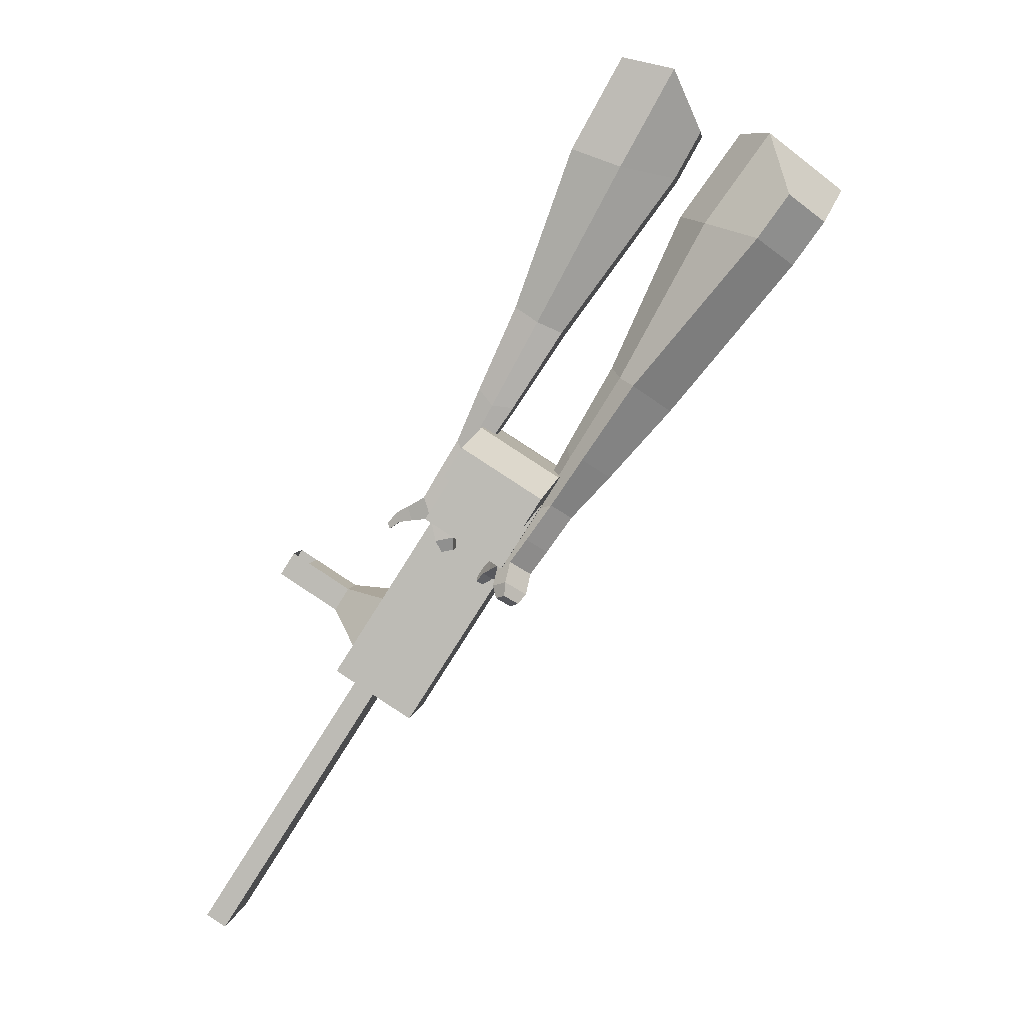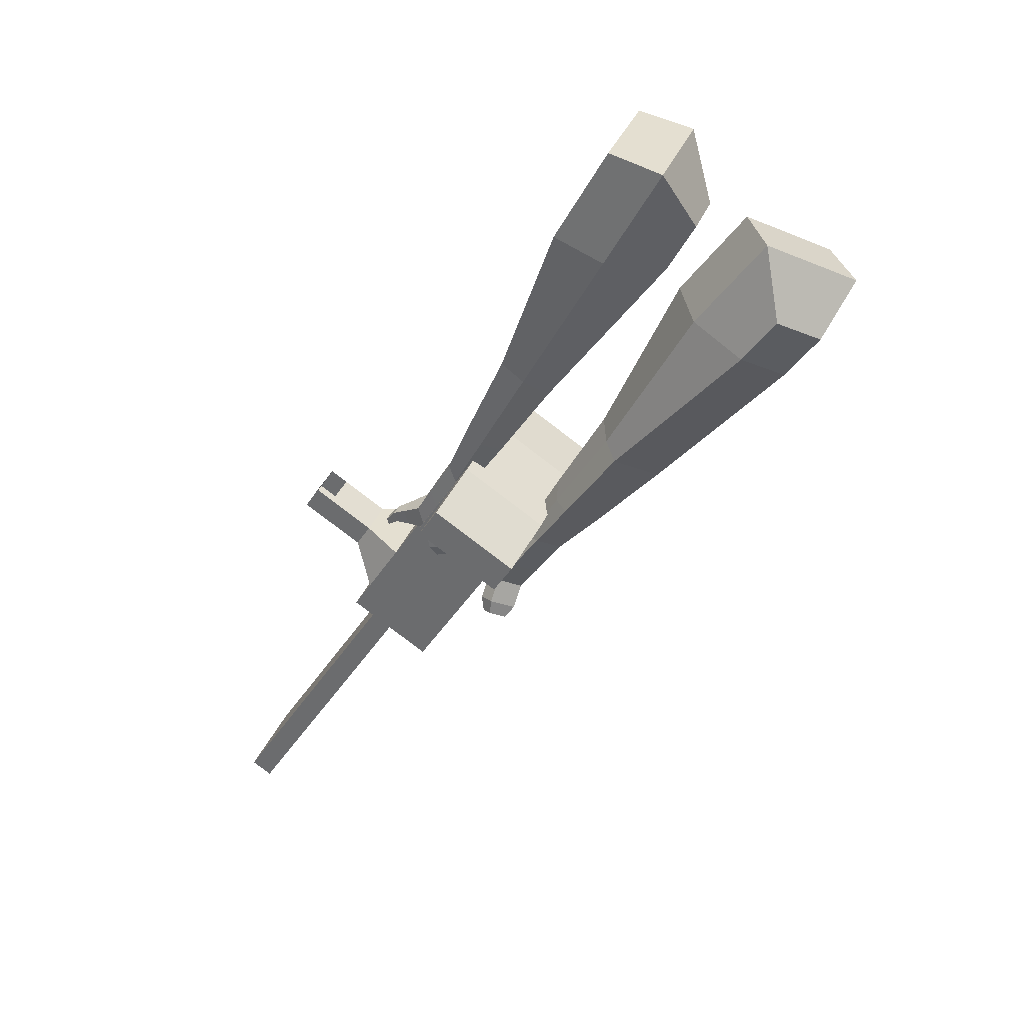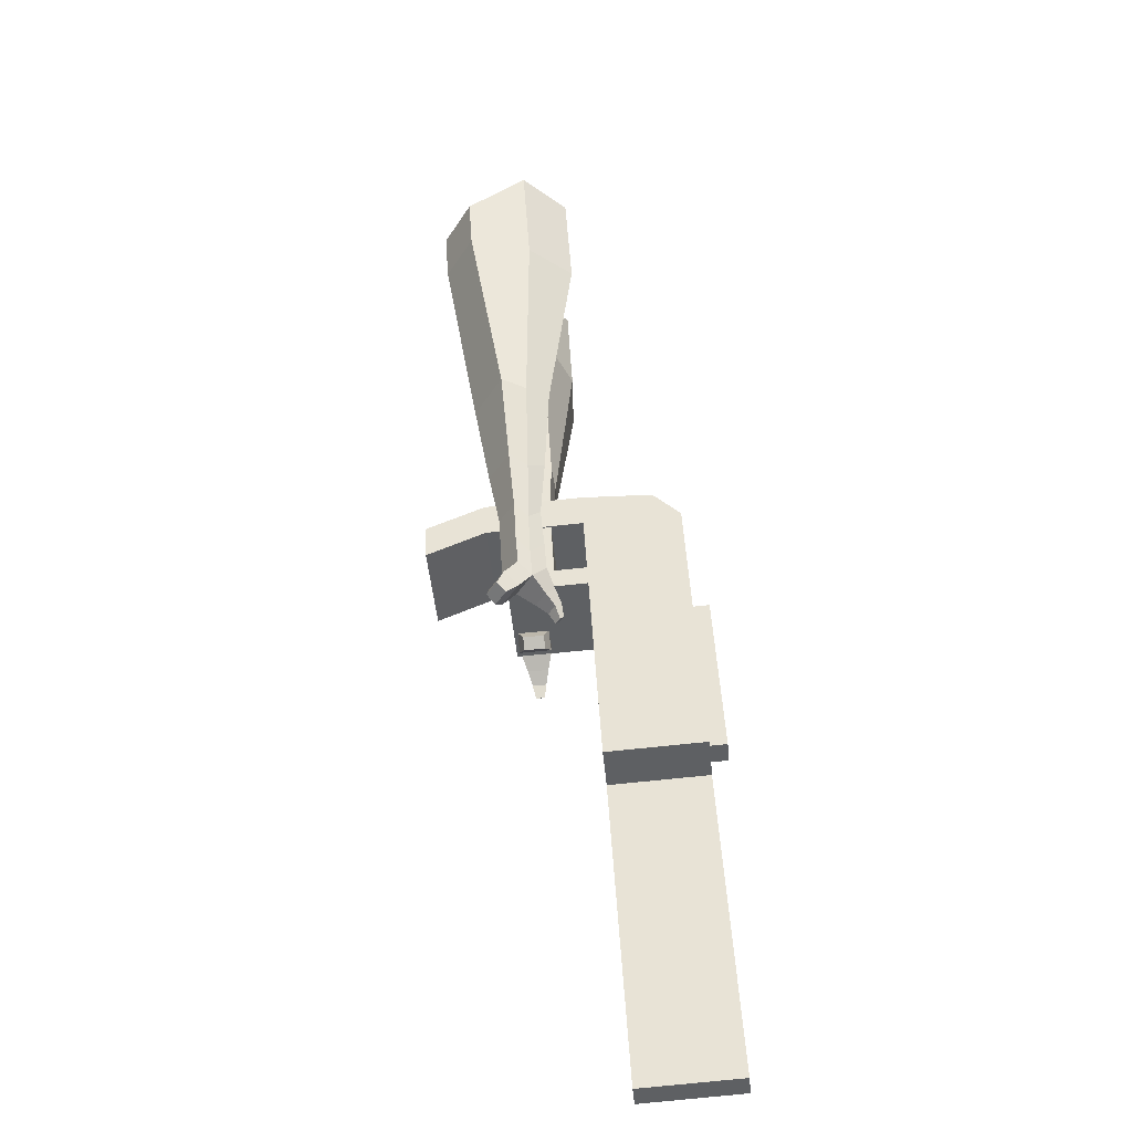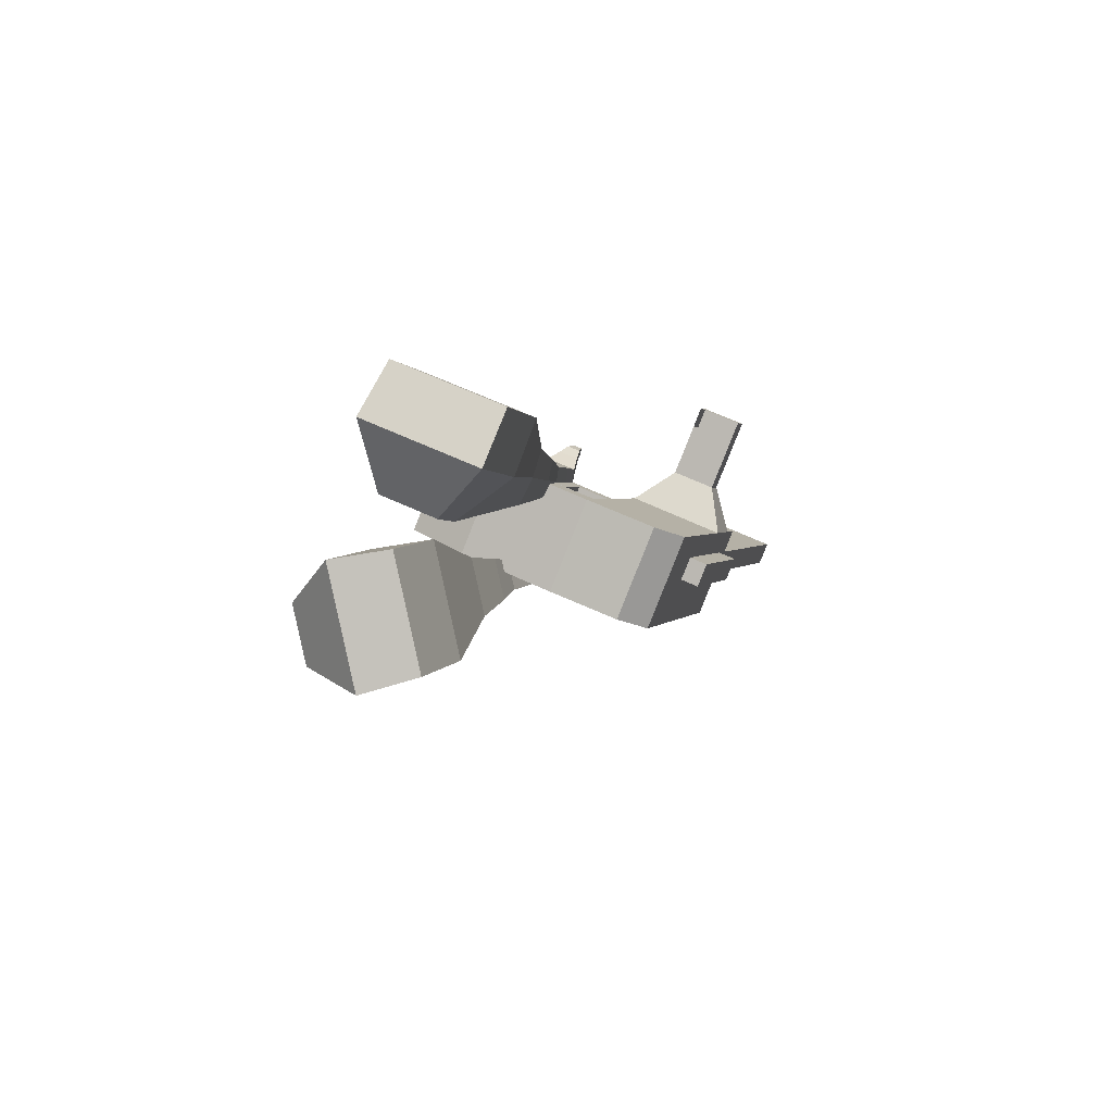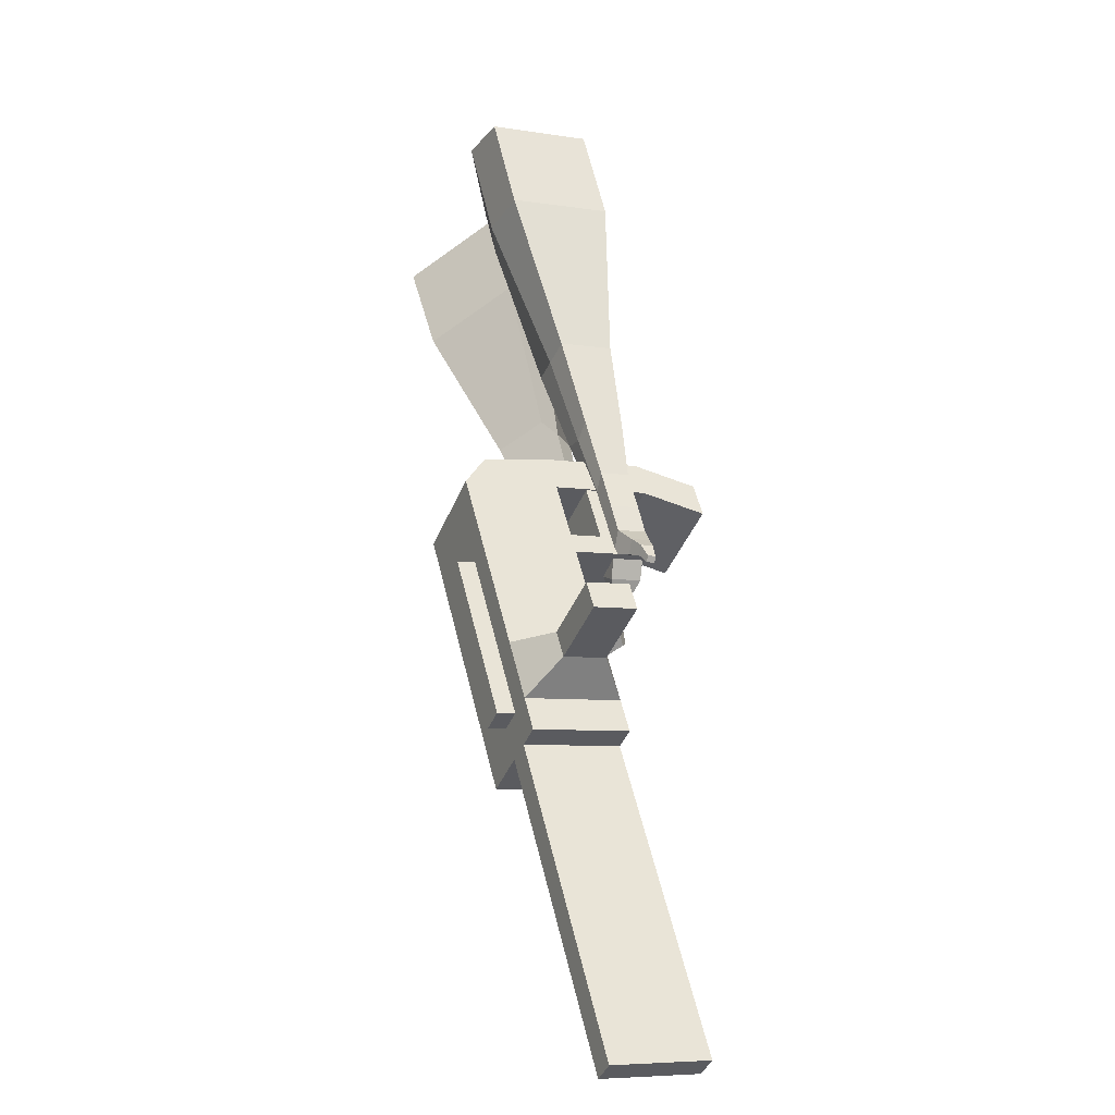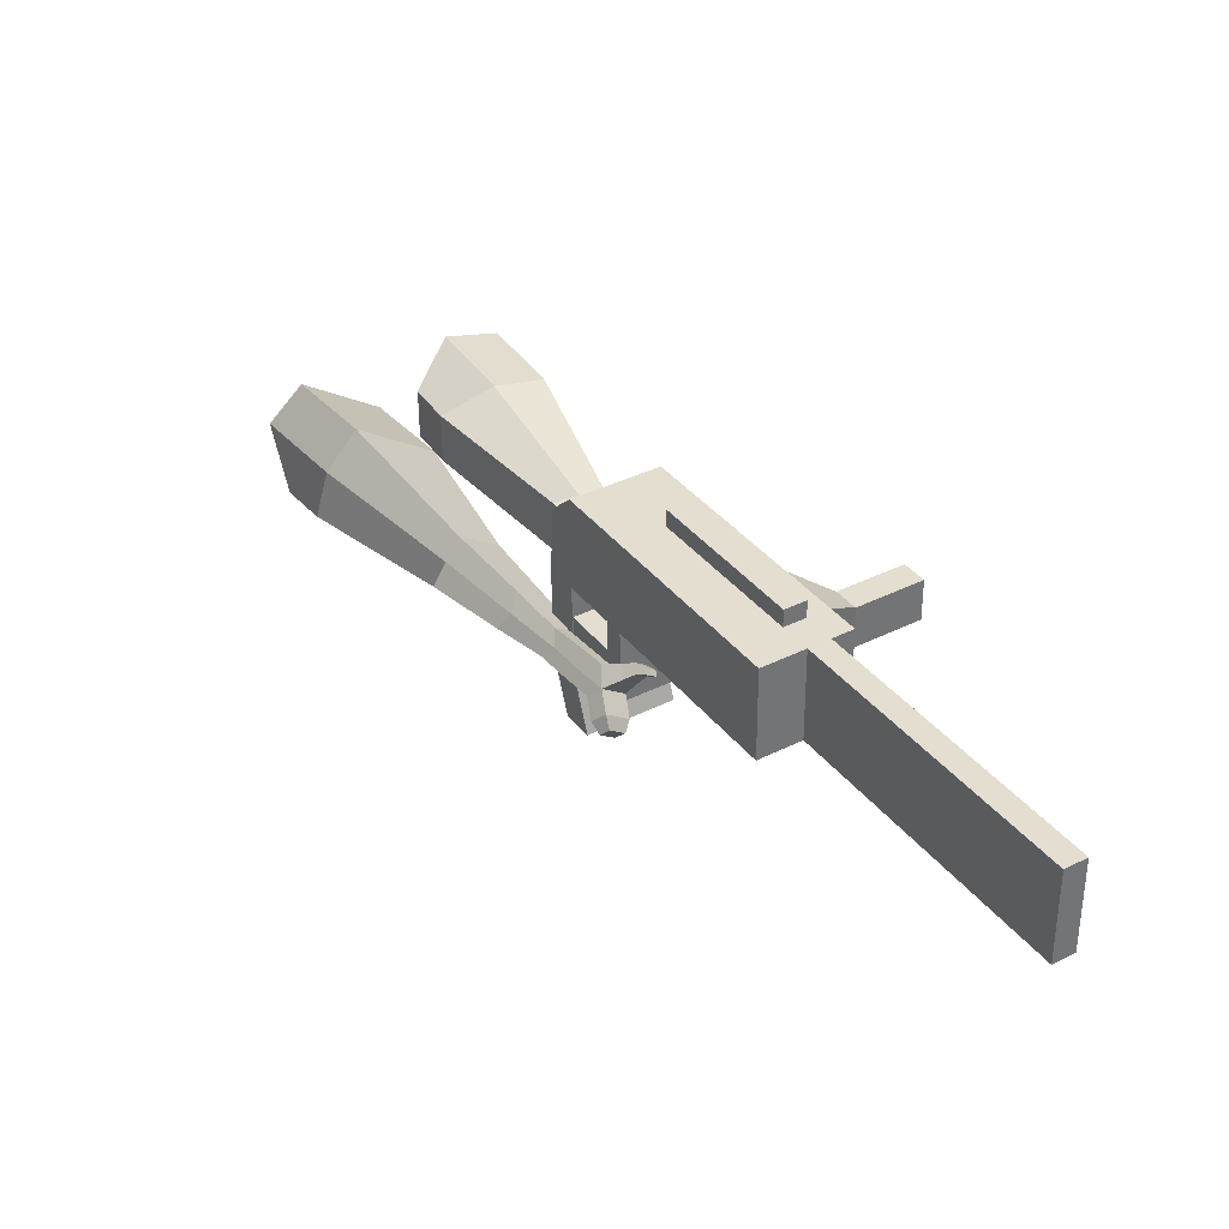
<metadata>
{"format":"obj","ext":"obj","renderer":"f3d","projection":"perspective","resolution":1024,"background":"white","views":[{"elev":4.1,"azim":-173.0,"up":"+Z"},{"elev":33.0,"azim":-160.8,"up":"+Z"},{"elev":-76.0,"azim":-83.8,"up":"+Z"},{"elev":61.9,"azim":-63.8,"up":"+Z"},{"elev":-6.5,"azim":65.1,"up":"+Z"},{"elev":-53.3,"azim":0.9,"up":"+Z"}]}
</metadata>
<code>
o Cube.046_Cube.010
v 366.6 226.9 -1021
v 367.9 6.481 -1021
v 485.3 227.5 -1207
v 486.5 7.118 -1207
v 180.9 225.8 -1140
v 182.2 5.386 -1140
v 299.5 226.4 -1326
v 300.8 6.023 -1326
v 203.3 226 -765.6
v 204.6 5.605 -765.5
v 18.84 4.509 -884.1
v 17.57 224.9 -884.2
v 129.4 225.6 -649.8
v 130.7 5.208 -649.8
v -55.07 4.112 -768.4
v -56.34 224.5 -768.4
v 85.76 225.4 -581.4
v 94.11 65.09 -592.7
v -91.65 64 -711.4
v -100 224.3 -700.1
v 128.2 445.3 -649.9
v -57.6 444.2 -768.5
v 84.49 445.1 -581.5
v -101.3 444 -700.1
v 228.8 226.1 -805.5
v 230.1 5.741 -805.4
v 43.05 225 -924.1
v 44.32 4.646 -924
v 202.9 298.8 -765.6
v 17.15 297.7 -884.2
v 228.4 298.9 -805.5
v 42.63 297.8 -924.1
v 202.3 404.3 -765.6
v 16.55 403.2 -884.2
v 227.8 404.5 -805.5
v 42.03 403.4 -924.1
v 130.7 298.4 -652.5
v -55.09 297.3 -771.1
v 130.1 403.9 -652.5
v -55.69 402.8 -771.1
v 154.9 582.3 -693.1
v -30.82 581.2 -811.7
v 111.3 582 -624.7
v -74.48 580.9 -743.3
v 443.4 227.3 -1142
v 444.7 6.893 -1141
v 257.6 226.2 -1260
v 258.9 5.798 -1260
v 392.4 227 -1266
v 393.7 6.57 -1266
v 273.8 226.3 -1081
v 275 5.934 -1081
v 110.5 225.5 -824.9
v 111.7 5.057 -824.8
v 36.54 225.1 -709.1
v 37.81 4.66 -709.1
v -7.124 224.8 -640.8
v 1.234 64.54 -652.1
v 35.28 444.8 -709.2
v -8.387 444.6 -640.8
v 137.2 5.194 -864.7
v 135.9 225.6 -864.8
v 110 298.2 -824.9
v 135.5 298.4 -864.8
v 109.4 403.8 -824.9
v 134.9 403.9 -864.8
v 37.79 297.8 -711.8
v 37.19 403.4 -711.8
v 62.06 581.7 -752.4
v 18.4 581.5 -684
v 351.8 6.346 -1201
v 350.5 226.7 -1201
v 438.8 227.2 -1237
v 321.5 6.208 -1051
v 158.2 5.331 -795.2
v 84.25 4.934 -679.4
v 47.67 64.82 -622.4
v 182.4 225.9 -835.1
v 182 298.6 -835.1
v 181.3 404.2 -835.2
v 397 227 -1171
v 440.1 6.844 -1237
v 320.2 226.6 -1051
v 156.9 225.7 -795.2
v 82.98 225.3 -679.5
v 39.32 225.1 -611.1
v 81.72 445.1 -679.5
v 38.05 444.8 -611.2
v 183.6 5.468 -835.1
v 156.5 298.5 -795.2
v 155.9 404 -795.3
v 84.23 298.1 -682.1
v 83.63 403.7 -682.1
v 108.5 582 -722.7
v 64.84 581.8 -654.4
v 398.2 6.62 -1171
v 183.9 -35.8 -835.1
v 137.4 -36.07 -864.7
v 398.5 -34.65 -1171
v 352 -34.92 -1201
v 275.3 -35.33 -1081
v 321.7 -35.06 -1051
v 500.6 166.2 -1058
v 466.7 166 -1005
v 467.3 68.53 -1005
v 501.2 68.71 -1058
v 540.8 166.4 -1032
v 506.9 166.2 -979.2
v 507.4 68.77 -979.2
v 541.4 68.95 -1032
v 602.2 166.8 -993.1
v 568.3 166.6 -940
v 568.8 69.13 -939.9
v 602.8 69.31 -993.1
v 641.7 167 -967.9
v 607.8 166.8 -914.7
v 608.4 69.36 -914.7
v 642.3 69.54 -967.8
v 829.8 8.937 -1847
v 783.4 8.663 -1877
v 782.1 229.1 -1877
v 828.5 229.3 -1847
f 45 46 4 3
f 49 50 8 7
f 47 48 6 5
f 26 25 9 10
f 72 47 5 51
f 96 46 2 74
f 10 9 13 14
f 84 9 29 90
f 89 26 10 75
f 27 28 11 12
f 76 14 18 77
f 75 10 14 76
f 12 11 15 16
f 53 12 16 55
f 86 77 18 17
f 16 15 19 20
f 16 20 24 22
f 14 13 17 18
f 59 22 42 69
f 86 17 23 88
f 17 13 21 23
f 55 16 22 59
f 5 6 28 27
f 74 2 26 89
f 51 5 27 62
f 2 1 25 26
f 32 30 34 36
f 62 27 32 64
f 27 12 30 32
f 9 25 31 29
f 66 36 34 65
f 90 29 37 92
f 64 32 36 66
f 29 31 35 33
f 92 37 39 93
f 29 33 39 37
f 34 30 38 40
f 65 34 40 68
f 69 42 44 70
f 23 21 41 43
f 88 23 43 95
f 22 24 44 42
f 82 4 46 96
f 49 7 47 72
f 7 8 48 47
f 46 45 103 106
f 73 49 72 81
f 8 50 71 48
f 24 60 70 44
f 94 69 70 95
f 91 65 68 93
f 38 67 68 40
f 79 64 66 80
f 30 63 67 38
f 80 66 65 91
f 78 62 64 79
f 83 51 62 78
f 6 52 61 28
f 85 55 59 87
f 20 57 60 24
f 87 59 69 94
f 20 19 58 57
f 84 53 55 85
f 11 54 56 15
f 15 56 58 19
f 28 61 54 11
f 12 53 63 30
f 48 71 52 6
f 81 72 51 83
f 50 49 121 120
f 3 4 82 73
f 45 81 83 1
f 9 84 85 13
f 21 87 94 41
f 13 85 87 21
f 1 83 78 25
f 25 78 79 31
f 35 80 91 33
f 31 79 80 35
f 33 91 93 39
f 41 94 95 43
f 3 73 81 45
f 50 82 96 71
f 60 88 95 70
f 67 92 93 68
f 63 90 92 67
f 52 71 100 101
f 57 86 88 60
f 57 58 77 86
f 54 75 76 56
f 56 76 77 58
f 61 89 75 54
f 53 84 90 63
f 89 61 98 97
f 101 102 97 98
f 100 99 102 101
f 61 52 101 98
f 74 89 97 102
f 71 96 99 100
f 96 74 102 99
f 106 103 107 110
f 1 2 105 104
f 2 46 106 105
f 45 1 104 103
f 109 110 114 113
f 104 105 109 108
f 105 106 110 109
f 103 104 108 107
f 113 114 118 117
f 107 108 112 111
f 110 107 111 114
f 108 109 113 112
f 116 117 118 115
f 111 112 116 115
f 114 111 115 118
f 122 119 120 121
f 82 50 120 119
f 73 82 119 122
f 49 73 122 121
o Cube.047_Cube.022
v -252.2 475.9 284.9
v -248.8 234.3 285.1
v -134.8 477.4 73.72
v -131.5 235.8 73.88
v -434 414.4 116.1
v -432.3 290.5 116.2
v -373.8 415.2 7.82
v -372.1 291.3 7.9
v 6.357 295 -294
v 4.602 421.6 -294.1
v -106 420 -355.6
v -104.3 293.4 -355.5
v 96.04 312.9 -490.3
v 94.75 405.9 -490.3
v 13.41 404.8 -535.5
v 14.7 311.7 -535.5
v 150.4 326.1 -614.1
v 149.4 394.1 -614.2
v 89.99 393.2 -647.2
v 90.93 325.2 -647.2
v -249.4 483.2 31.07
v -245.9 226.7 31.23
v -374.1 481.7 255.3
v -370.5 225.1 255.5
v -48.05 424.7 -329.7
v -46.18 290.3 -329.6
v 63.2 408.3 -529.4
v 64.57 309.5 -529.4
v 132.9 395.9 -654.4
v 133.9 323.7 -654.4
v 199.2 326.7 -694.6
v 198.2 394.7 -694.7
v 181.4 396.5 -746.3
v 182.4 324.3 -746.3
v 139.5 325.8 -737.3
v 138.6 393.8 -737.3
v 233.1 327.1 -753.1
v 232.1 395.1 -753.2
v 215.3 397 -804.8
v 216.3 324.8 -804.8
v 173.4 326.3 -795.8
v 172.5 394.3 -795.8
v 275 339.8 -777
v 274.4 383.6 -777
v 263.6 384.8 -810.3
v 264.2 338.3 -810.2
v 204.9 324.6 -859.3
v 162 326.1 -850.3
v 161 394.1 -850.4
v 203.9 396.8 -859.4
v 304.2 347.3 -792.5
v 303.8 376.8 -792.5
v 296.5 377.6 -814.9
v 296.9 346.3 -814.9
v 326.3 353.2 -818.3
v 326 371.6 -818.4
v 321.5 372.1 -832.4
v 321.7 352.5 -832.3
v 191.4 336.5 -887.2
v 162.9 337.5 -881.3
v 162.2 382.7 -881.3
v 190.7 384.5 -887.2
f 123 124 126 125
f 130 129 133 134
f 129 130 128 127
f 145 146 124 123
f 143 129 127 145
f 144 126 124 146
f 134 133 137 138
f 143 125 132 147
f 144 130 134 148
f 125 126 131 132
f 150 138 142 152
f 147 132 136 149
f 148 134 138 150
f 132 131 135 136
f 141 151 155 158
f 136 135 139 140
f 138 137 141 142
f 149 136 140 151
f 137 149 151 141
f 140 139 153 154
f 131 148 150 135
f 133 147 149 137
f 135 150 152 139
f 126 144 148 131
f 129 143 147 133
f 130 144 146 128
f 125 143 145 123
f 127 128 146 145
f 157 158 164 163
f 153 156 162 159
f 142 141 158 157
f 151 140 154 155
f 139 152 156 153
f 152 142 157 156
f 164 161 172 171
f 160 159 165 166
f 155 154 160 161
f 158 155 161 164
f 156 157 163 162
f 154 153 159 160
f 168 167 175 176
f 159 162 168 165
f 161 160 166 167
f 162 161 167 168
f 171 172 184 183
f 162 163 170 169
f 163 164 171 170
f 161 162 169 172
f 176 175 179 180
f 167 166 174 175
f 165 168 176 173
f 166 165 173 174
f 178 177 180 179
f 175 174 178 179
f 173 176 180 177
f 174 173 177 178
f 184 181 182 183
f 169 170 182 181
f 172 169 181 184
f 170 171 183 182
o Cube.048_Cube.024
v -525.6 334.3 118.9
v -686.6 196.8 2.606
v -384 334.1 -76.91
v -545 196.5 -193.2
v -641.7 499.4 -37.9
v -724.3 428.9 -97.53
v -569.1 499.3 -138.3
v -651.6 428.8 -197.9
v -305.4 276.2 -499.8
v -221 348.2 -438.9
v -279.3 452.3 -481.2
v -363.7 380.3 -542.2
v -175.8 299.3 -671.8
v -113.8 352.3 -627
v -156.6 428.8 -658.1
v -218.7 375.8 -702.9
v -94.27 316.6 -779.1
v -48.93 355.3 -746.4
v -80.27 411.2 -769.1
v -125.6 372.5 -801.9
v -445.4 437.7 -98.83
v -616.4 291.6 -222.3
v -595.8 437.9 109.1
v -766.8 291.9 -14.41
v -244.3 402.5 -462.7
v -333.8 326 -527.4
v -122.2 392.1 -656.5
v -188.1 335.9 -704
v -47.29 384.4 -778.8
v -95.41 343.3 -813.5
v -37.52 313.6 -854.2
v 7.818 352.3 -821.4
v 12.56 386.1 -863.7
v -35.57 345 -898.4
v -66.23 373.5 -885.3
v -20.9 412.2 -852.5
v 2.653 312.5 -908.6
v 47.99 351.2 -875.8
v 52.73 385.1 -918.1
v 4.605 344 -952.8
v -26.06 372.4 -939.6
v 19.28 411.1 -906.9
v 46.56 298.6 -927.8
v 75.74 323.5 -906.7
v 78.8 345.3 -933.9
v 47.82 318.9 -956.3
v 12.49 373.9 -999.2
v -18.18 402.4 -986
v 27.16 441.1 -953.3
v 60.62 415 -964.4
v 75.92 287.8 -940.8
v 95.59 304.6 -926.6
v 97.65 319.3 -945
v 76.77 301.4 -960
v 102.3 285.3 -962.9
v 114.6 295.8 -954
v 115.9 305 -965.5
v 102.8 293.8 -974.9
v 19.43 401.5 -1016
v -0.9608 420.4 -1008
v 29.18 446.2 -985.7
v 51.43 428.8 -993.2
f 185 186 188 187
f 192 191 195 196
f 191 192 190 189
f 207 208 186 185
f 205 191 189 207
f 206 188 186 208
f 196 195 199 200
f 205 187 194 209
f 206 192 196 210
f 187 188 193 194
f 212 200 204 214
f 209 194 198 211
f 210 196 200 212
f 194 193 197 198
f 203 213 217 220
f 198 197 201 202
f 200 199 203 204
f 211 198 202 213
f 199 211 213 203
f 202 201 215 216
f 193 210 212 197
f 195 209 211 199
f 197 212 214 201
f 188 206 210 193
f 191 205 209 195
f 192 206 208 190
f 187 205 207 185
f 189 190 208 207
f 219 220 226 225
f 215 218 224 221
f 204 203 220 219
f 213 202 216 217
f 201 214 218 215
f 214 204 219 218
f 226 223 234 233
f 222 221 227 228
f 217 216 222 223
f 220 217 223 226
f 218 219 225 224
f 216 215 221 222
f 230 229 237 238
f 221 224 230 227
f 223 222 228 229
f 224 223 229 230
f 233 234 246 245
f 224 225 232 231
f 225 226 233 232
f 223 224 231 234
f 238 237 241 242
f 229 228 236 237
f 227 230 238 235
f 228 227 235 236
f 240 239 242 241
f 237 236 240 241
f 235 238 242 239
f 236 235 239 240
f 246 243 244 245
f 231 232 244 243
f 234 231 243 246
f 232 233 245 244

</code>
